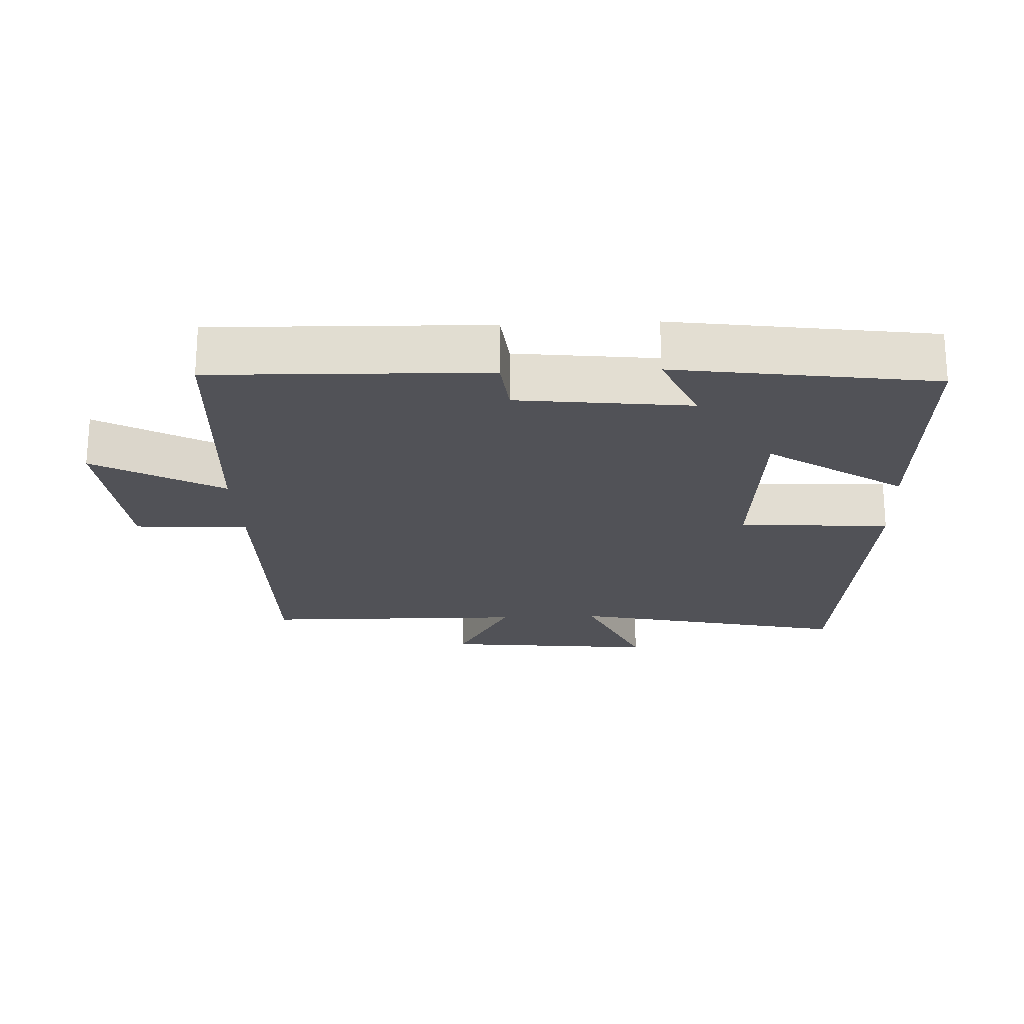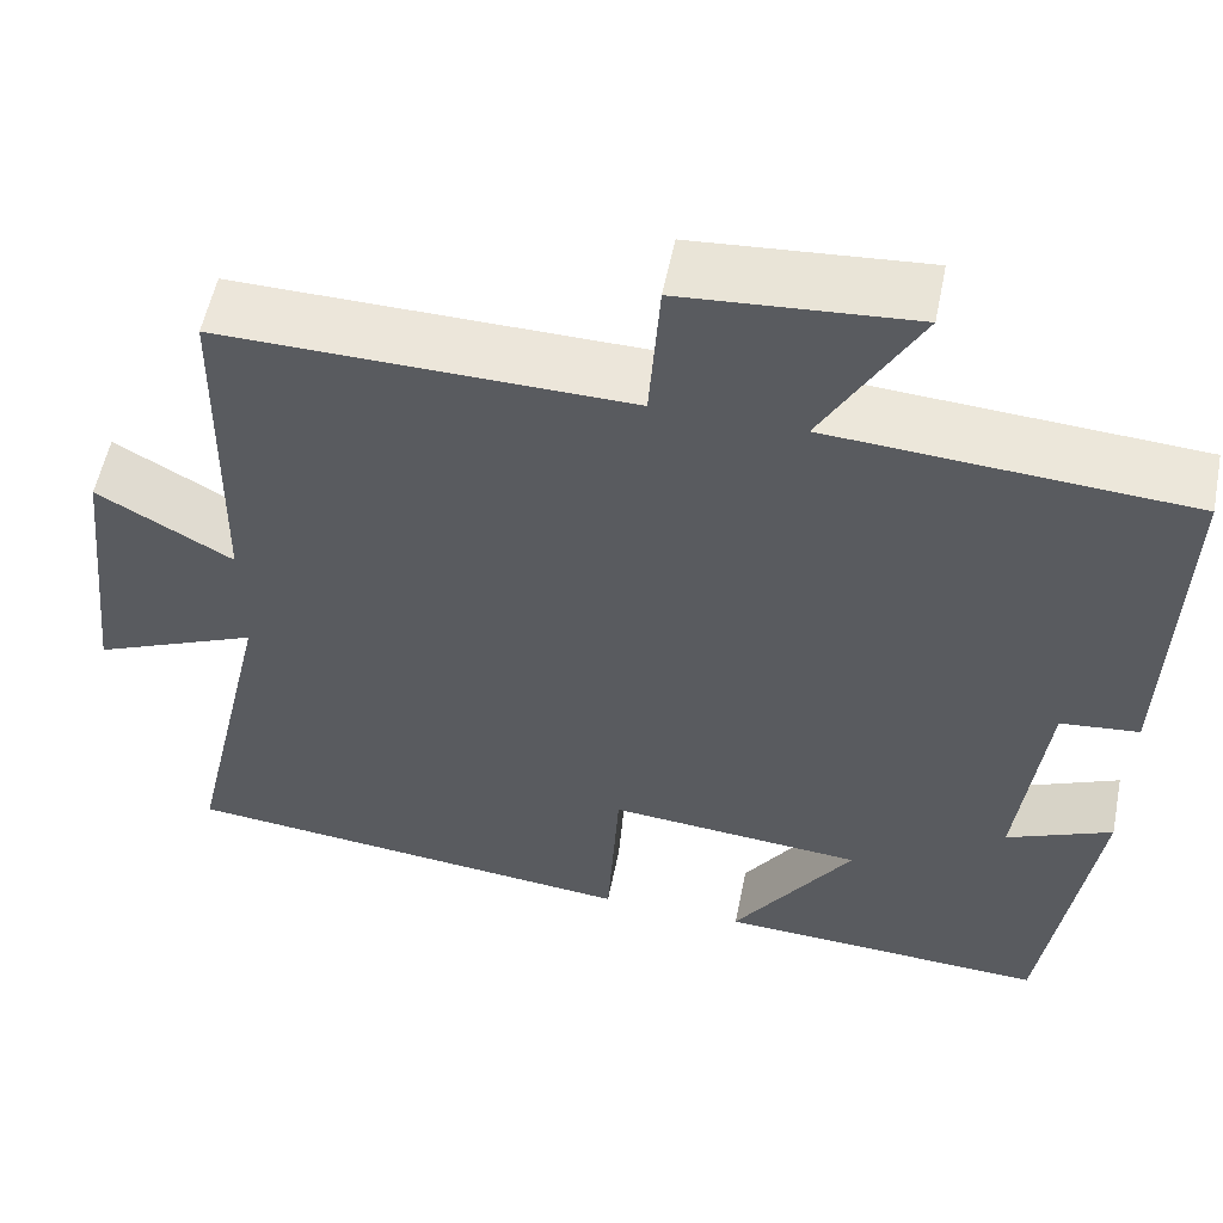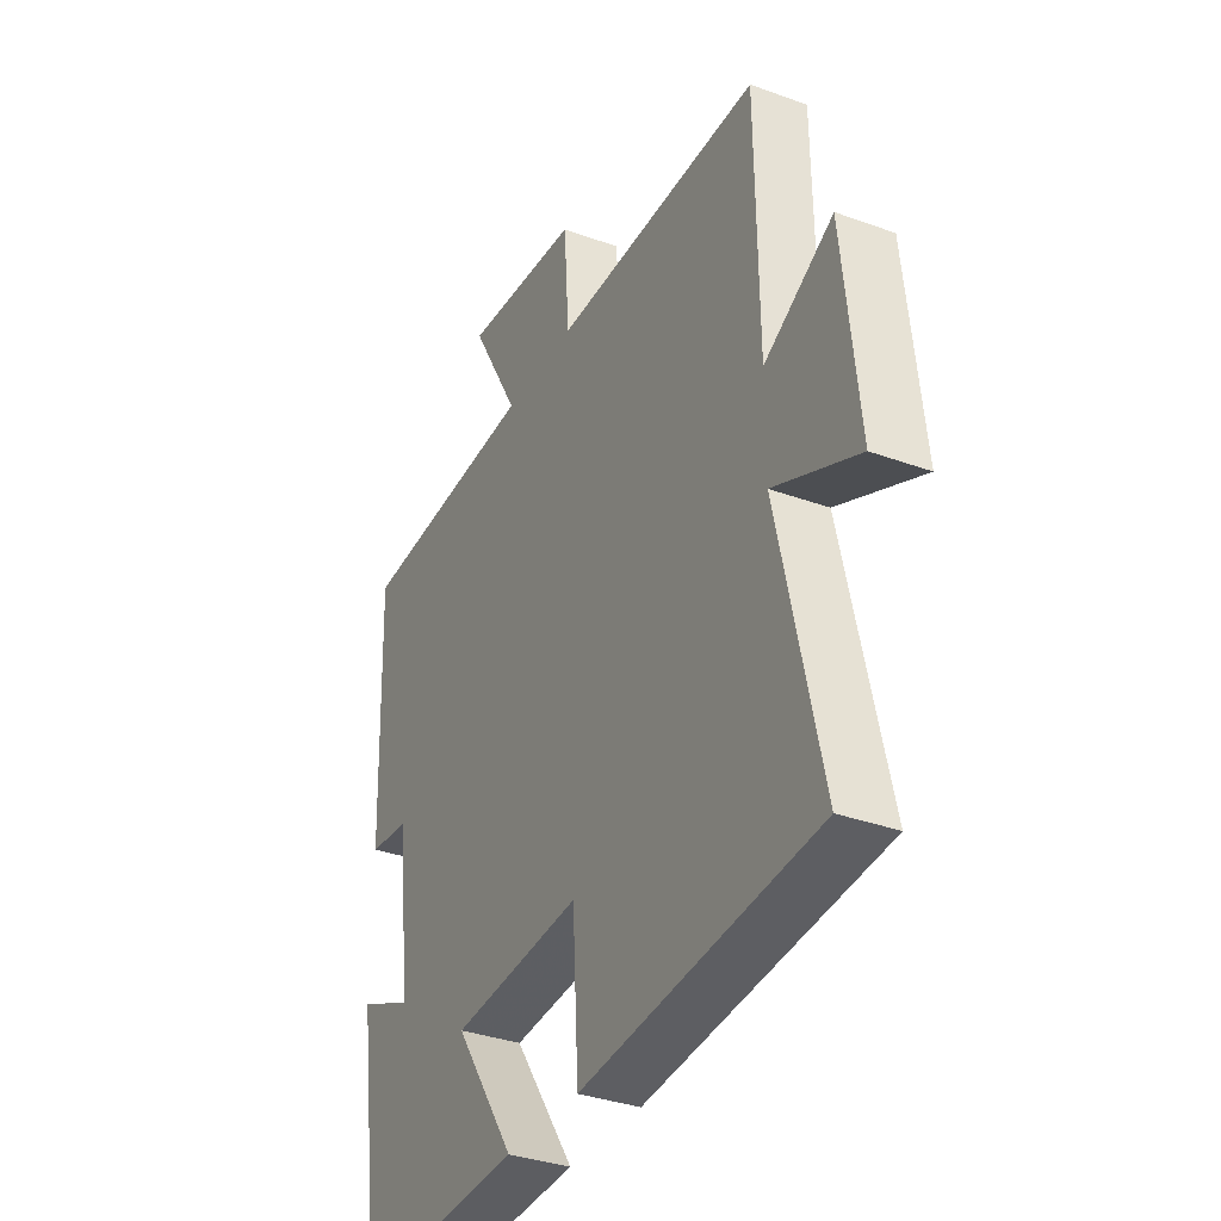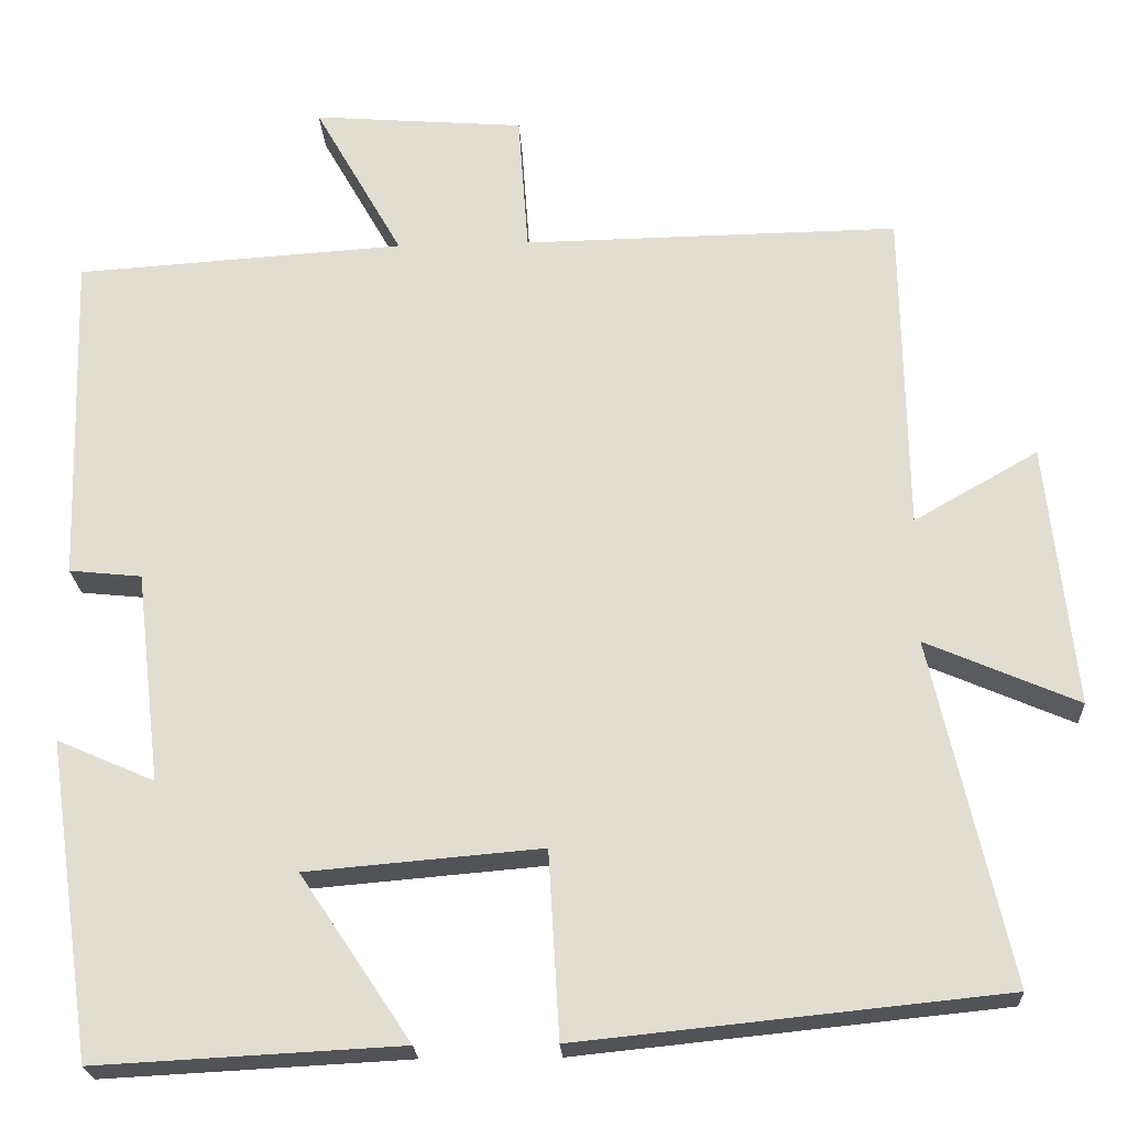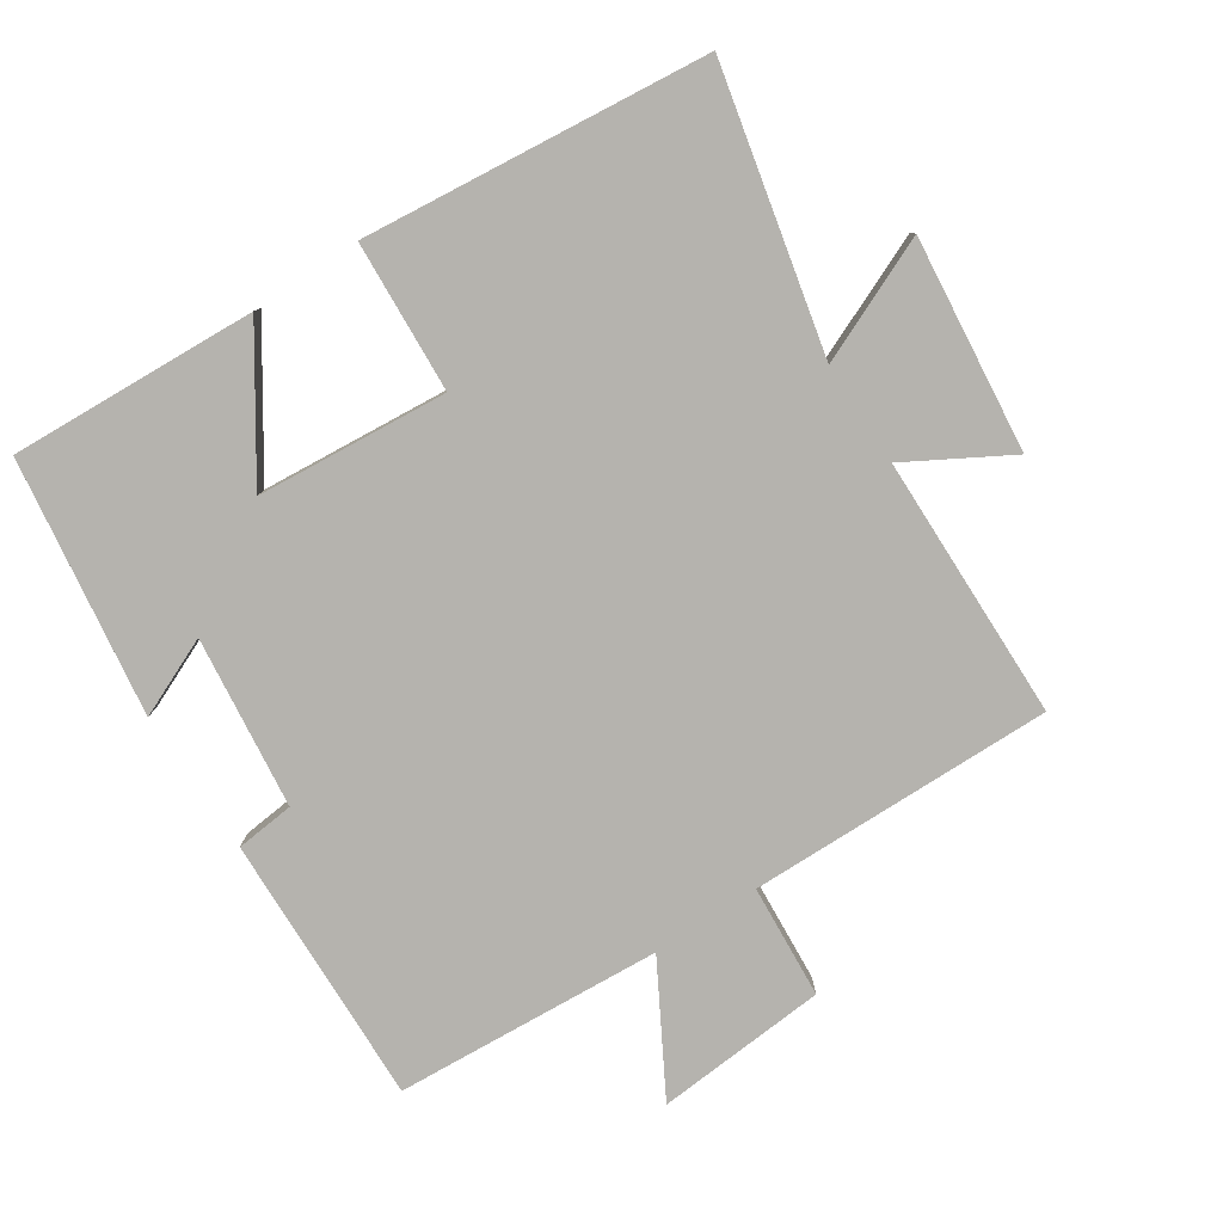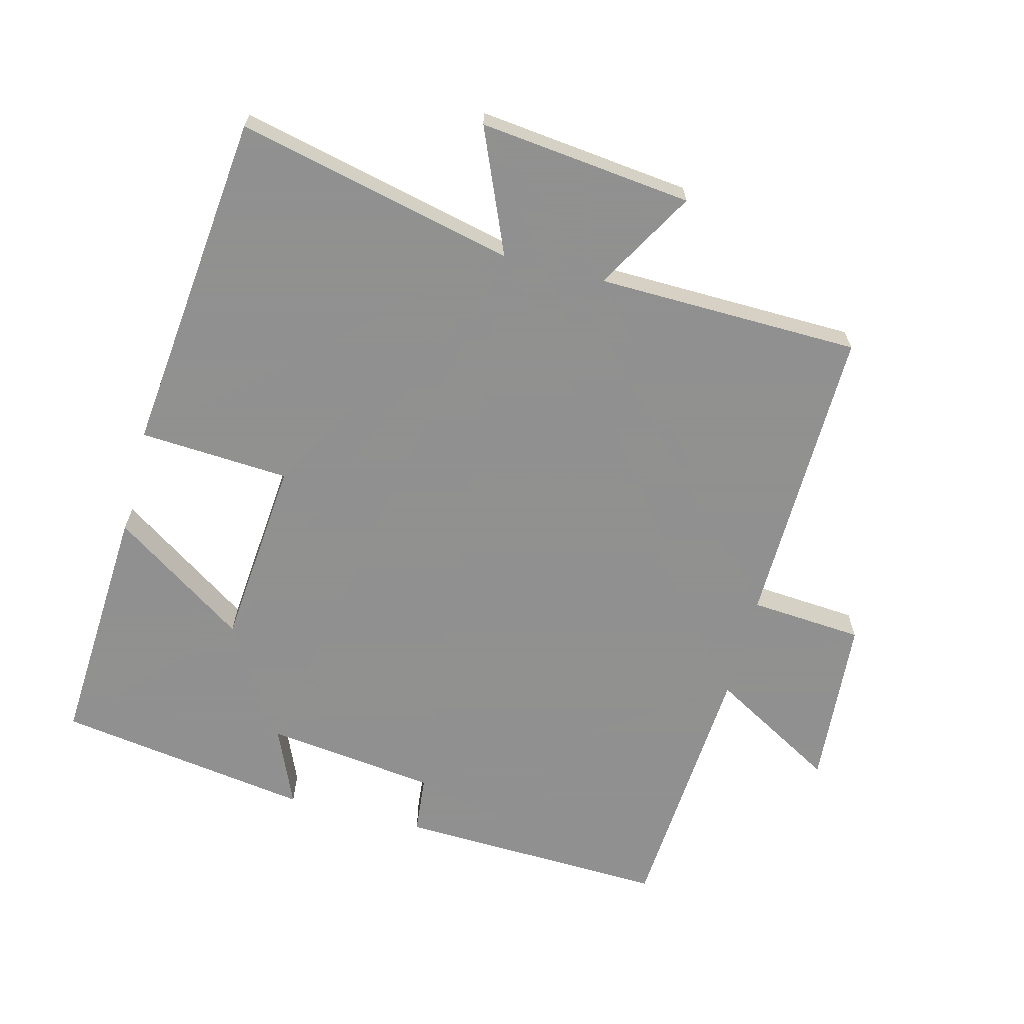
<metadata>
{"format":"obj","ext":"obj","renderer":"f3d","projection":"perspective","resolution":1024,"background":"white","views":[{"elev":-21.6,"azim":92.7,"up":"+Y"},{"elev":55.5,"azim":11.3,"up":"+Z"},{"elev":-34.2,"azim":-116.3,"up":"+Z"},{"elev":-22.4,"azim":-177.1,"up":"+Z"},{"elev":-80.0,"azim":-146.6,"up":"+Y"},{"elev":-65.8,"azim":-104.7,"up":"+Y"}]}
</metadata>
<code>
v -0.593 0.07 -0.448
v -0.5 0.07 -0.036
v -0.683 0.07 -0.115
v -0.649 0.07 0.201
v -0.5 0.07 0.116
v -0.494 0.07 0.507
v -0.043 0.07 0.5
v -0.031 0.07 0.668
v 0.223 0.07 0.688
v 0.117 0.07 0.5
v 0.512 0.07 0.474
v 0.5 0.07 0.073
v 0.413 0.07 0.064
v 0.383 0.07 -0.19
v 0.5 0.07 -0.139
v 0.445 0.07 -0.519
v 0.079 0.07 -0.5
v 0.212 0.07 -0.301
v -0.07 0.07 -0.277
v -0.083 0.07 -0.5
v -0.593 0 -0.448
v -0.5 0 -0.036
v -0.683 0 -0.115
v -0.649 0 0.201
v -0.5 0 0.116
v -0.494 0 0.507
v -0.043 0 0.5
v -0.031 0 0.668
v 0.223 0 0.688
v 0.117 0 0.5
v 0.512 0 0.474
v 0.5 0 0.073
v 0.413 0 0.064
v 0.383 0 -0.19
v 0.5 0 -0.139
v 0.445 0 -0.519
v 0.079 0 -0.5
v 0.212 0 -0.301
v -0.07 0 -0.277
v -0.083 0 -0.5
f 19 20 1 2
f 18 19 2
f 15 16 17 18
f 14 15 18
f 13 14 18 2
f 10 11 12 13
f 10 13 2
f 7 8 9 10
f 7 10 2 3
f 5 6 7
f 5 7 3
f 3 4 5
f 22 21 40 39
f 22 39 38
f 38 37 36 35
f 38 35 34
f 22 38 34 33
f 33 32 31 30
f 22 33 30
f 30 29 28 27
f 23 22 30 27
f 27 26 25
f 23 27 25
f 25 24 23
f 1 21 22 2
f 2 22 23 3
f 3 23 24 4
f 4 24 25 5
f 5 25 26 6
f 6 26 27 7
f 7 27 28 8
f 8 28 29 9
f 9 29 30 10
f 10 30 31 11
f 11 31 32 12
f 12 32 33 13
f 13 33 34 14
f 14 34 35 15
f 15 35 36 16
f 16 36 37 17
f 17 37 38 18
f 18 38 39 19
f 19 39 40 20
f 20 40 21 1

</code>
